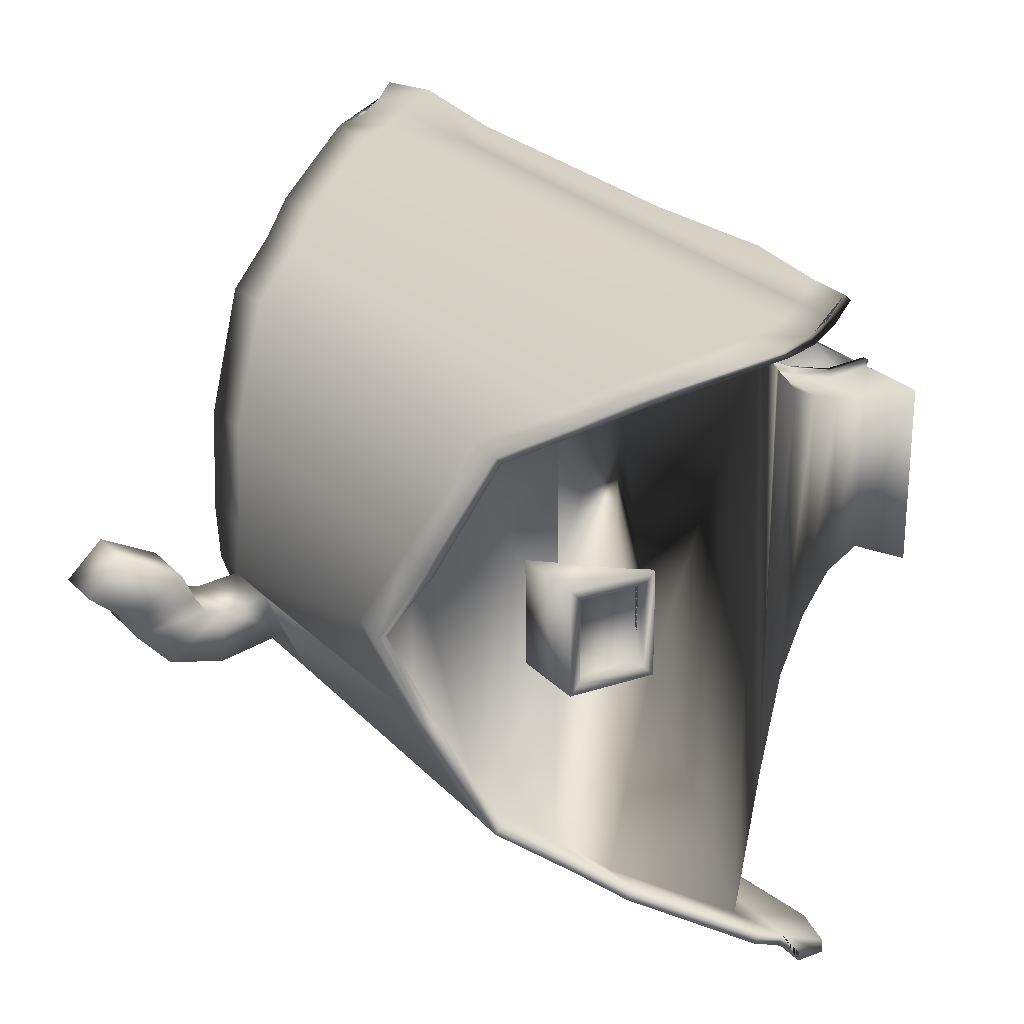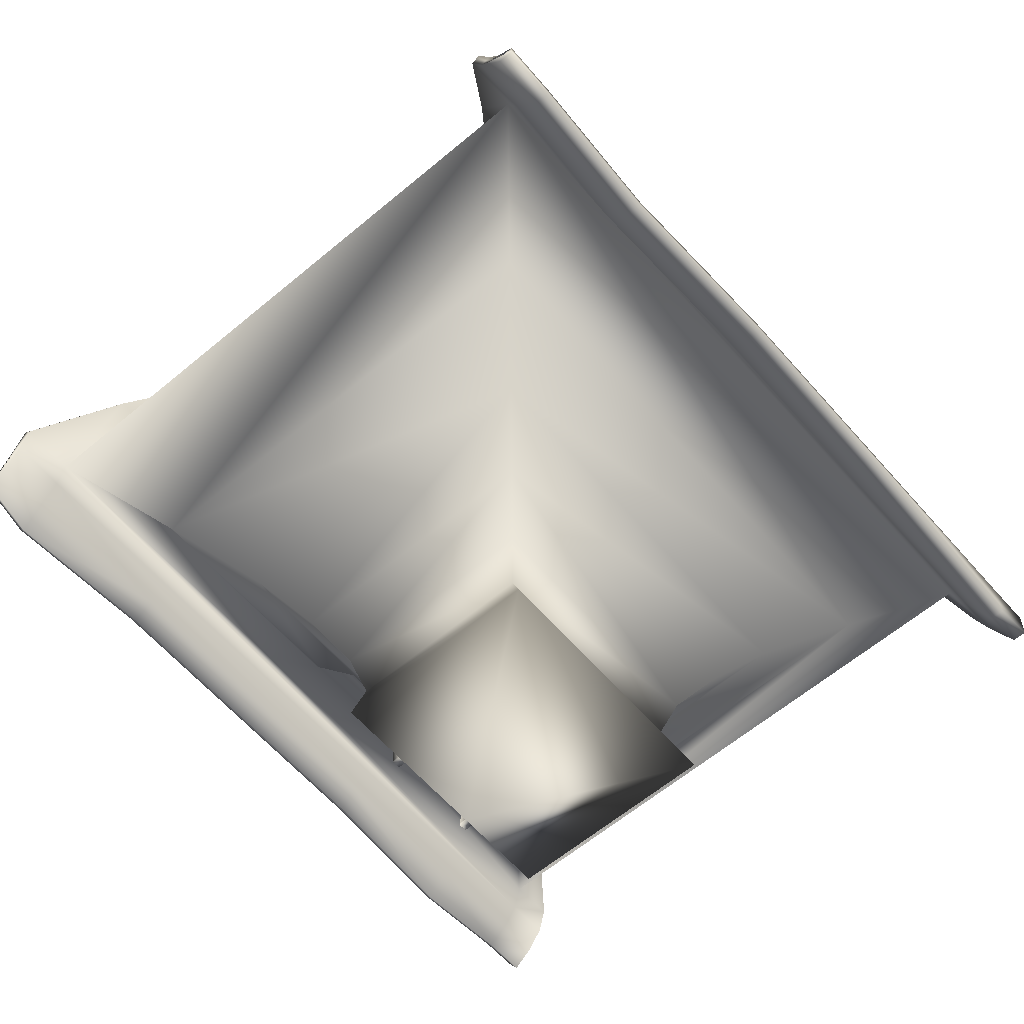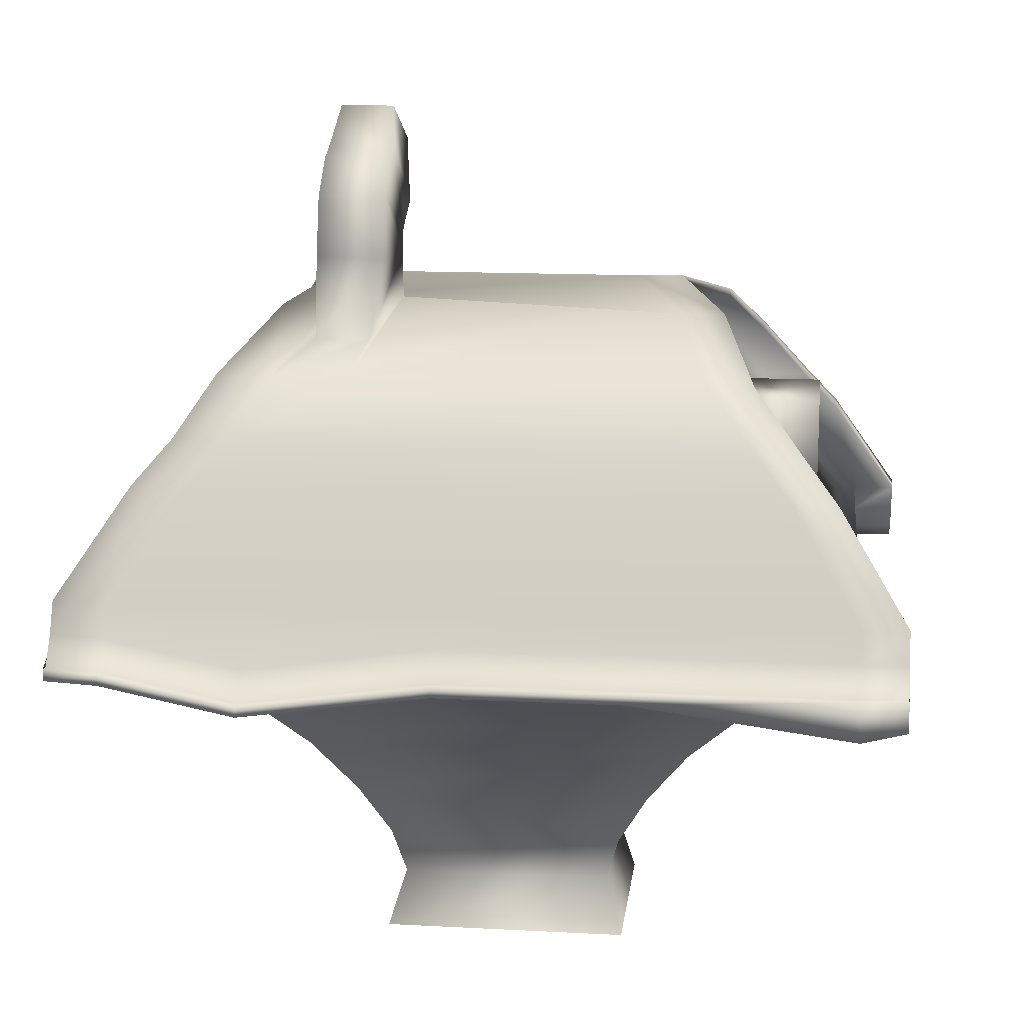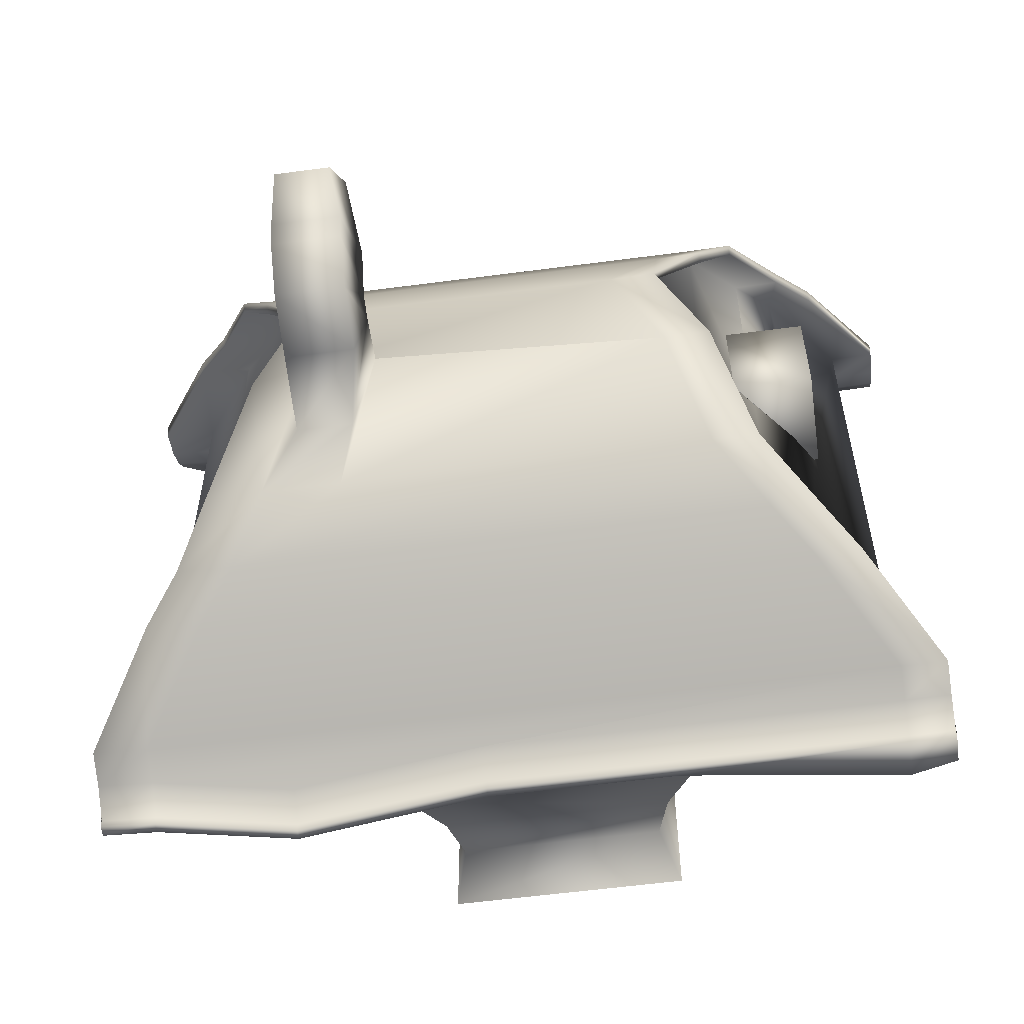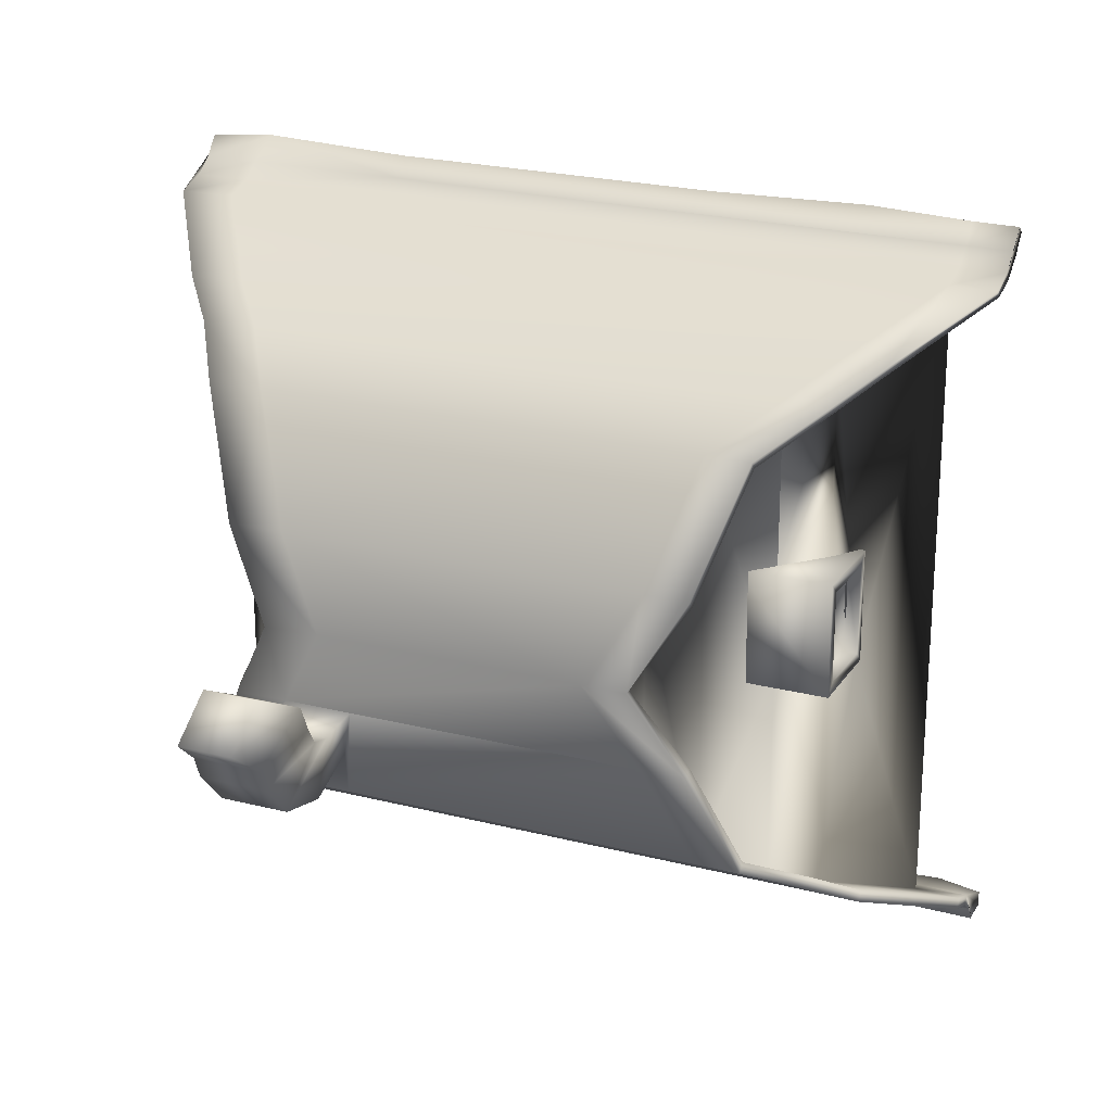
<metadata>
{"format":"obj","ext":"obj","renderer":"f3d","projection":"perspective","resolution":1024,"background":"white","views":[{"elev":25.0,"azim":-121.7,"up":"+Z"},{"elev":-60.8,"azim":130.7,"up":"+Y"},{"elev":13.9,"azim":-173.2,"up":"+Y"},{"elev":-57.9,"azim":-172.2,"up":"+Z"},{"elev":23.2,"azim":-156.6,"up":"+Z"}]}
</metadata>
<code>
v -9.032 15.89 -0.8229
v -6.591 15.89 -0.8229
v -6.591 13.26 -0.9201
v -9.032 13.26 -0.9201
v -9.032 15.91 2.249
v -6.591 15.91 2.249
v -6.591 13.27 2.152
v -9.032 13.27 2.152
v -9.032 15.58 -0.5203
v -9.032 15.59 1.923
v -9.032 13.58 1.849
v -9.032 13.57 -0.5943
v -8.662 15.58 -0.5203
v -8.662 15.59 1.923
v -8.662 13.57 -0.5943
v -8.662 13.58 1.849
v 2.887 1.556 2.539
v 3.349 0.01639 2.539
v 3.349 0.01639 -3.104
v 2.887 1.556 -2.501
v -3.126 1.556 -2.501
v -3.635 0.01639 -3.104
v -1.115 0.01639 2.539
v -3.635 0.01639 2.539
v -3.126 1.556 2.539
v -3.518 2.909 -2.83
v -3.518 2.909 2.868
v 3.279 2.909 -2.83
v 3.279 2.909 2.868
v 4.148 4.497 -3.559
v -4.387 4.497 -3.559
v 4.148 4.497 3.597
v 5.342 6.191 -4.56
v 5.342 6.191 4.598
v -5.581 6.191 -4.56
v -4.387 4.497 3.597
v -5.581 6.191 4.598
v 1.526 4.497 3.597
v 7.402 8.426 6.325
v 7.402 8.426 -6.287
v -7.641 8.426 -6.287
v -7.641 8.426 6.325
v 10.05 11.14 -8.507
v 10.05 11.14 8.545
v -10.29 11.14 8.545
v -10.29 11.14 -8.507
v 8.135 14.08 7.185
v 8.135 14.08 -7.148
v 7.139 15.25 -6.372
v 7.139 15.25 6.41
v -3.746 19.1 0.04585
v -5.071 18.37 -2.154
v -5.071 18.37 2.192
v -6.03 16.89 -5.368
v -6.03 16.89 5.406
v 6.087 16.89 5.406
v 6.087 16.89 -5.368
v 3.507 19.1 0.04585
v 4.832 18.37 2.192
v 4.832 18.37 -2.154
v -10.29 10.36 -8.834
v 10.05 10.36 -8.834
v -10.29 8.644 -9.497
v 10.05 9.448 -9.497
v 10.05 9.435 -9.899
v -10.29 8.631 -9.899
v 10.05 9.752 -9.895
v -10.29 9.752 -9.895
v -10.29 11.36 -8.736
v -8.374 14.3 -7.376
v 8.135 14.3 -7.376
v 10.05 11.36 -8.736
v 7.139 15.47 -6.601
v -7.378 15.47 -6.601
v -6.03 17.11 -5.597
v 6.087 17.11 -5.597
v -5.071 18.58 -2.383
v 4.718 18.91 -2.216
v 10.05 10.51 -9.111
v -10.29 10.51 -9.111
v 10.05 9.73 -9.641
v -10.29 9.73 -9.641
v -7.265 16.91 5.406
v -7.378 15.25 6.41
v -8.613 15.27 6.41
v -6.307 18.39 2.192
v -4.982 19.12 0.04573
v -8.374 14.08 7.185
v -9.61 14.1 7.185
v -7.265 17.11 5.614
v -8.613 15.47 6.618
v -6.307 18.59 2.4
v -4.982 19.32 0.03628
v -6.307 18.39 -2.154
v -6.307 18.61 -2.383
v -9.61 14.3 7.393
v -11.53 11.17 8.545
v -11.53 11.37 8.753
v -11.53 10.51 8.999
v -11.53 10.39 8.737
v -11.53 9.753 9.165
v -11.53 9.296 9.716
v -11.53 9.518 9.899
v -11.53 9.947 9.378
v -10.29 10.36 8.737
v -8.613 15.27 -6.372
v -7.378 15.25 -6.372
v -7.265 16.91 -5.368
v -9.61 14.1 -7.148
v -8.374 14.08 -7.148
v -7.265 17.13 -5.597
v -8.613 15.49 -6.601
v -3.746 19.3 0.0364
v -9.61 14.32 -7.376
v -11.53 11.39 -8.736
v -5.071 18.56 2.4
v -11.53 10.38 -8.834
v -11.53 11.17 -8.508
v -11.53 10.54 -9.111
v -11.53 9.755 -9.641
v -11.53 9.777 -9.895
v -11.53 8.945 -9.899
v -11.53 8.958 -9.497
v -10.29 9.728 9.165
v 10.05 10.36 8.737
v -10.29 9.271 9.716
v -10.29 11.34 8.753
v -10.29 10.48 8.999
v -8.374 14.28 7.393
v -7.378 15.45 6.618
v -6.03 17.09 5.614
v -10.29 9.922 9.378
v 5.644 9.922 9.378
v 10.05 9.922 9.378
v 10.05 10.48 8.999
v -7.435 9.922 9.378
v 3.507 19.3 0.0364
v 4.832 18.56 2.4
v -10.29 9.493 9.899
v -7.439 9.728 9.165
v -7.435 9.112 9.899
v 10.05 9.728 9.165
v 5.612 9.728 9.165
v -3.26 9.728 9.165
v -7.435 8.89 9.716
v 10.05 8.741 9.716
v -3.322 9.493 9.899
v 8.613 15.33 6.41
v 7.561 16.96 5.405
v 9.61 14.15 7.185
v 6.307 18.44 2.192
v 4.982 19.17 0.04547
v 8.613 15.53 6.618
v 7.561 17.16 5.613
v 6.307 18.64 2.4
v 4.982 19.37 0.03602
v 6.307 18.66 -2.383
v 9.61 14.35 7.393
v 11.53 11.22 8.545
v 11.53 10.44 8.737
v 11.53 11.42 8.753
v 6.307 18.44 -2.155
v 11.53 9.347 9.715
v 11.53 9.805 9.164
v 11.53 10.56 8.999
v 11.53 9.998 9.378
v 11.53 9.569 9.899
v 10.05 8.963 9.899
v 7.561 16.96 -5.368
v 8.613 15.33 -6.373
v 9.61 14.15 -7.148
v 9.61 14.37 -7.377
v 8.613 15.55 -6.601
v 7.561 17.18 -5.597
v 11.53 11.22 -8.508
v 11.53 10.43 -8.834
v 11.53 11.44 -8.736
v 11.53 10.59 -9.111
v 11.53 9.511 -9.899
v 11.53 9.828 -9.895
v 11.53 9.524 -9.497
v 11.53 9.806 -9.641
v 10.05 11.34 8.753
v 8.135 14.28 7.393
v 7.139 15.45 6.618
v 6.087 17.09 5.614
v 5.644 9.271 9.716
v 5.644 9.493 9.899
v -3.322 9.271 9.716
v -1.323 3.902 3.31
v -1.341 2.909 2.868
v -1.427 1.556 2.539
v -1.332 0.01639 2.539
v -1.327 0.101 2.539
v -1.298 3.605 3.187
v 1.665 1.556 2.539
v 1.526 2.909 2.868
v 1.306 3.872 3.31
v 1.472 3.872 3.31
v 1.478 3.614 3.191
v -1.11 0.09642 2.539
v 1.506 0.1041 2.539
v 1.283 0.09642 2.539
v 1.317 3.612 1.582
v 1.317 0.09642 1.582
v 1.498 1.556 2.539
v 1.317 2.909 2.868
v -1.124 0.09642 1.582
v 1.311 3.612 3.19
v -1.124 3.612 1.582
v -1.124 3.612 3.19
v -1.124 2.909 2.868
v -1.253 1.556 2.539
v -1.253 1.539 2.759
v -1.124 2.893 3.087
v -1.124 3.595 3.41
v -1.341 2.893 3.087
v -1.427 1.539 2.759
v -1.327 0.0846 2.759
v -0.4453 3.922 3.608
v -1.149 3.856 3.529
v -1.323 3.885 3.529
v -1.298 3.588 3.406
v -0.4202 3.595 3.41
v -1.11 0.08003 2.759
v -1.332 0 2.759
v -1.115 0 2.759
v 0.0991 3.901 3.583
v 0.125 3.595 3.41
v 0.7125 3.929 3.556
v 1.31 3.595 3.41
v 1.305 3.856 3.529
v 1.317 2.893 3.087
v 1.283 0.08003 2.759
v 1.498 1.539 2.759
v 1.665 1.539 2.759
v 1.526 2.893 3.087
v 1.472 3.856 3.529
v 1.477 3.597 3.411
v 1.506 0.08772 2.759
v -1.149 3.872 3.31
v -0.4451 3.938 3.388
v 0.0992 3.918 3.364
v 0.7126 3.945 3.336
v -1.157 8.426 6.325
v -1.157 8.56 6.434
v 1.271 8.56 6.434
v 1.284 8.426 6.325
v 1.284 6.474 4.816
v -1.157 6.474 4.816
v 1.284 6.739 4.437
v -1.157 6.739 4.437
v -1.157 8.838 6.037
v 1.284 8.838 6.037
v -7.378 15.25 2.225
v -8.374 14.08 2.182
v -8.91 13.26 -0.9201
v -8.374 14.08 -0.8899
v -8.899 13.27 2.152
v -7.378 15.25 -0.8466
v -6.848 15.89 -0.8229
v -6.835 15.91 2.249
v -6.48 13.26 -0.9201
v -6.48 15.89 -0.8229
v -6.48 13.27 2.152
v -6.48 15.91 2.249
v 3.932 17.11 -5.597
v 2.847 18.91 -2.216
v 5.08 17.96 -3.98
v 3.547 17.96 -3.98
v 4.718 20.21 -2.335
v 2.847 20.21 -2.335
v 4.979 20.27 -4.098
v 3.109 20.27 -4.098
v 4.557 23.21 0.05079
v 3.06 23.21 0.05079
v 4.766 24.21 -1.075
v 3.269 24.21 -1.075
v 3.109 21.92 -3.663
v 4.979 21.92 -3.663
v 4.718 20.82 -2.168
v 2.847 20.82 -2.168
v 3.109 22.89 -2.593
v 4.979 22.89 -2.593
v 4.718 21.13 -1.674
v 2.847 21.13 -1.674
v 3.109 23.15 -1.937
v 4.979 23.15 -1.937
v 4.718 21.48 -0.8936
v 2.847 21.48 -0.8936
v -4.174 10.36 -8.834
v -4.174 9.448 -9.497
v -4.174 9.435 -9.899
v -4.174 9.752 -9.895
v -4.174 9.73 -9.641
v -4.174 10.51 -9.111
v 1.005 10.36 -8.834
v 1.005 9.448 -9.497
v 1.005 9.435 -9.899
v 1.005 9.752 -9.895
v 1.005 9.73 -9.641
v 1.005 10.51 -9.111
v 6.29 9.606 -8.834
v 6.29 8.697 -9.497
v 6.29 8.684 -9.899
v 6.29 9.001 -9.895
v 6.29 8.979 -9.641
v 6.29 9.761 -9.111
v 1.348 11.14 8.545
v 7.536 8.564 6.437
v -7.841 8.631 6.492
v -1.216 11.14 8.545
v -1.149 6.191 4.598
v 1.343 6.191 4.598
v 1.283 0.01639 2.539
v -0.6543 0.09642 2.539
v -0.6542 0.01639 2.539
v 1.505 0.1041 2.539
v 1.506 0.01639 2.539
v 1.508 0.02843 2.76
v 1.285 0.02074 2.76
g Form7
f 2 6 7 3
f 15 16 14 13
f 1 5 6 2
f 3 7 8 4
f 4 1 2 3
f 7 6 5 8
f 12 4 8 11
f 11 8 5 10
f 10 5 1 9
f 9 1 4 12
f 10 9 13 14
f 9 12 15 13
f 11 10 14 16
f 12 11 16 15
g Form18
f 69 70 71 72
f 73 71 70 74
f 83 55 84 85
f 86 53 55 83
f 87 51 53 86
f 85 84 88 89
f 90 83 85 91
f 92 86 83 90
f 87 86 92
f 87 92 93
f 94 52 51 87
f 87 93 95
f 91 85 89 96
f 89 88 45 97
f 96 89 97 98
f 94 87 95
f 99 98 97 100 101 102 103 104
f 97 45 105 100
f 106 107 54 108
f 109 110 107 106
f 54 52 94 108
f 94 95 111 108
f 112 106 108 111
f 111 75 74 112
f 95 77 75 111
f 95 93 113 77
f 112 74 70 114
f 70 69 115 114
f 93 92 116 113
f 117 61 46 118
f 118 46 110 109
f 106 112 114 109
f 115 118 109 114
f 115 69 80 119
f 117 118 115 119 120 121 122 123
f 120 82 68 121
f 63 61 117 123
f 119 80 82 120
f 121 68 66 122
f 122 66 63 123
f 124 101 100 105
f 126 102 101 124
f 127 98 99 128
f 96 98 127 129
f 130 91 96 129
f 131 90 91 130
f 128 99 104 132
f 133 134 135 128 132 136
f 92 90 131 116
f 113 116 138 137
f 139 103 102 126
f 132 104 103 139
f 126 124 140
f 132 139 136
f 139 141 136
f 125 142 143 144 140 124 105
f 145 126 140
f 142 146 143
f 145 140 144
f 139 126 145 141
f 141 147 136
f 148 50 56 149
f 150 47 50 148
f 56 59 151 149
f 59 58 152 151
f 153 148 149 154
f 149 151 155 154
f 151 152 155
f 152 156 155
f 152 157 156
f 148 153 158 150
f 44 47 150 159
f 160 125 44 159
f 161 159 150 158
f 152 162 157
f 78 137 156 157
f 152 58 60 162
f 163 164 160 159 161 165 166 167
f 168 167 166
f 142 164 163
f 164 142 125 160
f 146 163 167 168
f 134 168 166
f 146 142 163
f 168 134 133
f 162 60 57 169
f 169 57 49 170
f 170 49 48 171
f 170 171 172 173
f 169 170 173 174
f 173 73 76 174
f 157 162 169 174
f 172 71 73 173
f 171 48 43 175
f 175 43 62 176
f 171 175 177 172
f 72 71 172 177
f 178 79 72 177
f 179 65 67 180
f 181 64 65 179
f 180 67 81 182
f 176 181 179 180 182 178 177 175
f 176 62 64 181
f 182 81 79 178
f 135 165 161 183
f 183 161 158 184
f 184 129 127 183
f 184 158 153 185
f 153 154 186 185
f 185 130 129 184
f 127 128 135 183
f 134 166 165 135
f 131 130 185 186
f 186 154 155 138
f 155 156 137 138
f 116 131 186 138
f 146 187 143
f 146 168 188 187
f 189 144 143 187
f 188 168 133
f 188 133 136 147
f 189 147 141 145
f 187 188 147 189
f 189 145 144
f 73 74 75 267 76
f 78 268 77 113 137
f 76 269 78 157 174
f 76 267 270 269
f 267 75 77 268 270
f 291 61 63 292
f 292 63 66 293
f 293 66 68 294
f 80 296 295 82
f 294 68 82 295
f 297 291 292 298
f 298 292 293 299
f 299 293 294 300
f 296 302 301 295
f 300 294 295 301
f 43 46 61 291 297 303 62
f 62 303 304 64
f 303 297 298 304
f 65 64 304 305
f 304 298 299 305
f 67 65 305 306
f 305 299 300 306
f 69 72 79 308 302 296 80
f 302 308 307 301
f 308 79 81 307
f 81 67 306 307
f 306 300 301 307
f 105 45 312 309 44 125
f 17 18 19 20
f 21 20 19 22
f 21 22 24 25
f 26 21 25 27
f 20 21 26 28
f 29 17 20 28
f 30 28 26 31
f 29 28 30 32
f 32 30 33 34
f 30 31 35 33
f 31 26 27 36
f 35 31 36 37
f 39 34 33 40
f 33 35 41 40
f 41 35 37 42
f 43 40 41 46
f 47 44 43 48
f 47 48 49 50
f 51 52 53
f 54 55 53 52
f 56 50 49 57
f 58 59 60
f 56 57 60 59
f 27 190 36
f 190 27 191
f 36 190 38
f 191 27 25 192
f 193 194 192 25 24
f 196 17 29 197
f 38 198 199 200 197 29 32
f 38 190 241
f 38 241 242
f 38 242 243
f 38 244 198
f 38 243 244
f 251 249 248 247 254
f 255 256 88 84
f 257 258 110 46 45 88 256 259
f 258 260 107 110
f 260 261 262 255 84 55 54 107
f 268 78 271 272
f 78 269 273 271
f 270 268 272 274
f 269 270 274 273
f 274 279 280 273
f 273 280 281 271
f 271 281 282 272
f 272 282 279 274
f 279 283 284 280
f 280 284 285 281
f 281 285 286 282
f 282 286 283 279
f 283 287 288 284
f 284 288 289 285
f 285 289 290 286
f 286 290 287 283
f 287 278 277 288
f 288 277 275 289
f 289 275 276 290
f 290 276 278 287
f 39 40 43 44 310
f 248 39 310 247
f 310 44 309 247
f 41 42 311 45 46
f 245 250 252 253 246
f 42 245 246 311
f 254 247 246 253
f 246 312 45 311
f 246 247 309 312
f 250 245 42 37 313
f 250 249 251 252
f 32 34 314 313 37 36 38
f 34 39 248 249 314
f 249 250 313 314
f 319 18 17 196 202 318
f 208 205 204 210
f 254 253 252 251
f 190 191 195
f 204 205 206
f 206 205 203
f 204 206 207
f 204 207 209
f 210 211 212
f 210 204 209 211
f 210 212 213
f 210 213 201
f 210 201 208
f 214 213 212 215
f 212 211 216 215
f 214 215 217 218
f 191 192 218 217
f 192 194 219 218
f 216 220 221
f 221 222 223
f 216 221 223 217 215
f 195 191 217 223
f 216 224 220
f 201 213 214 225
f 219 226 227 225 214 218
f 194 193 226 219
f 193 23 227 226
f 23 201 225 227
f 224 228 220
f 224 229 228
f 229 230 228
f 230 229 231
f 231 232 230
f 216 211 209 231
f 209 207 233 231
f 206 203 234 235
f 207 206 235 233
f 233 235 236 237
f 236 196 197 237
f 238 232 231 233 237 239
f 236 235 234 240
f 202 196 236 240
f 222 221 241 190
f 221 220 242 241
f 223 222 190 195
f 220 228 243 242
f 232 238 199 198
f 238 239 200 199
f 230 232 198 244
f 228 230 244 243
f 239 237 197 200
f 261 260 258 257 263 264
f 257 259 265 263
f 255 262 266 265 259 256
f 264 263 265 266
f 262 261 264 266
f 208 201 316 203 205
f 315 319 320 321
f 23 24 22 19 18 319 315 317
f 202 240 320 319
f 318 202 319
f 234 203 315 321
f 240 234 321 320
f 278 276 275 277

</code>
